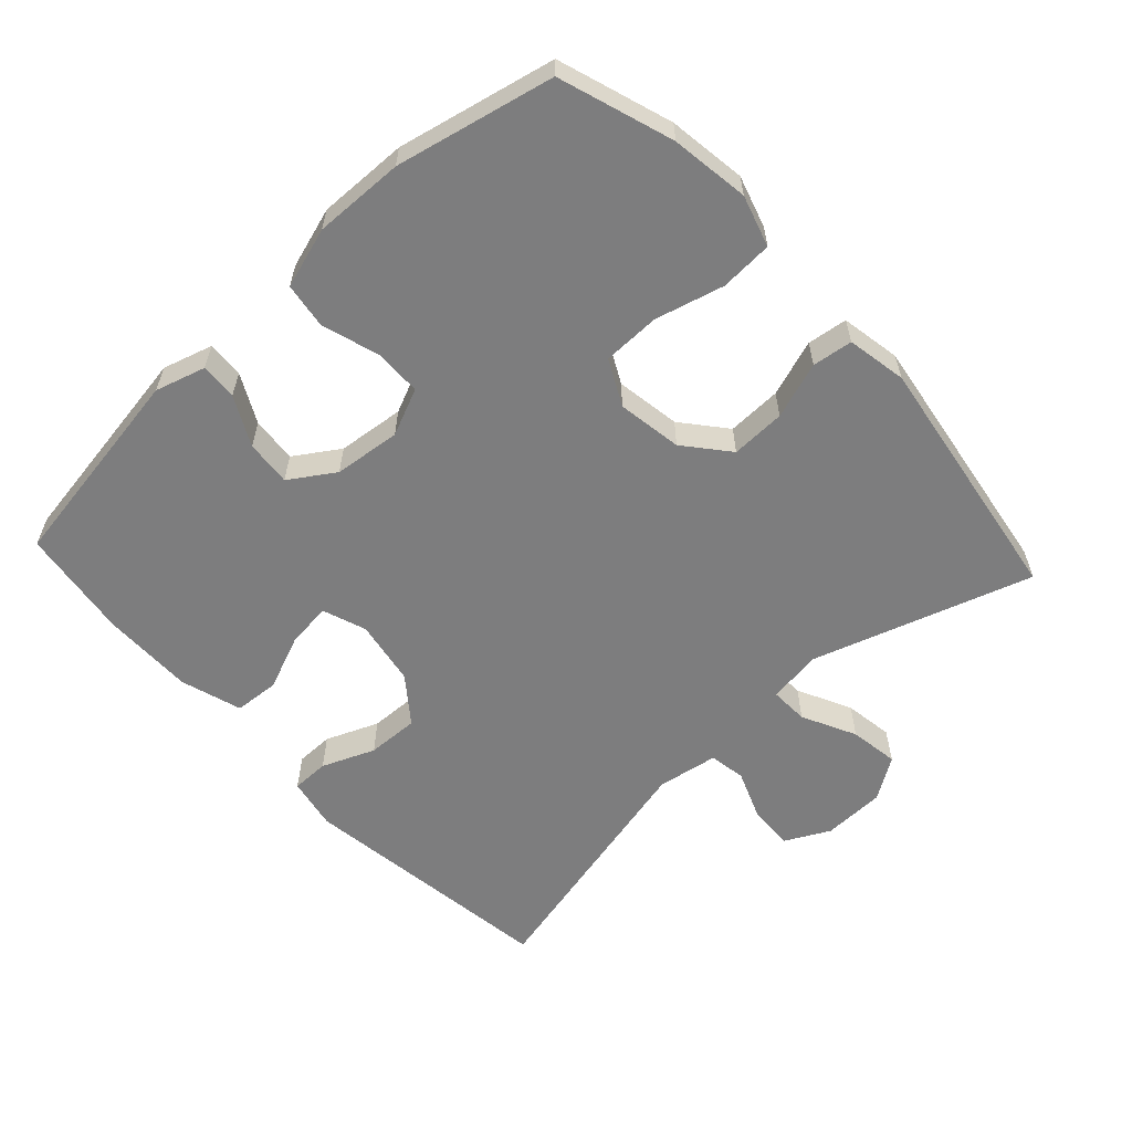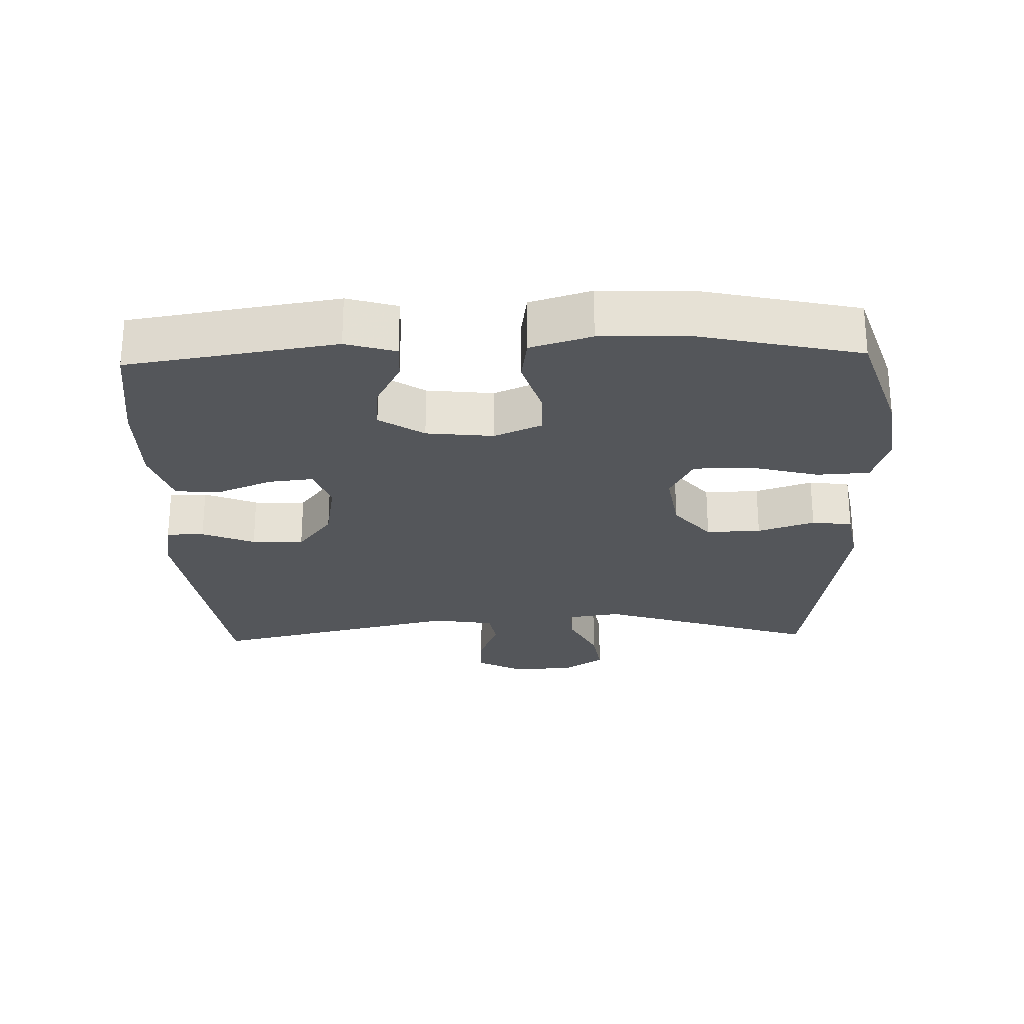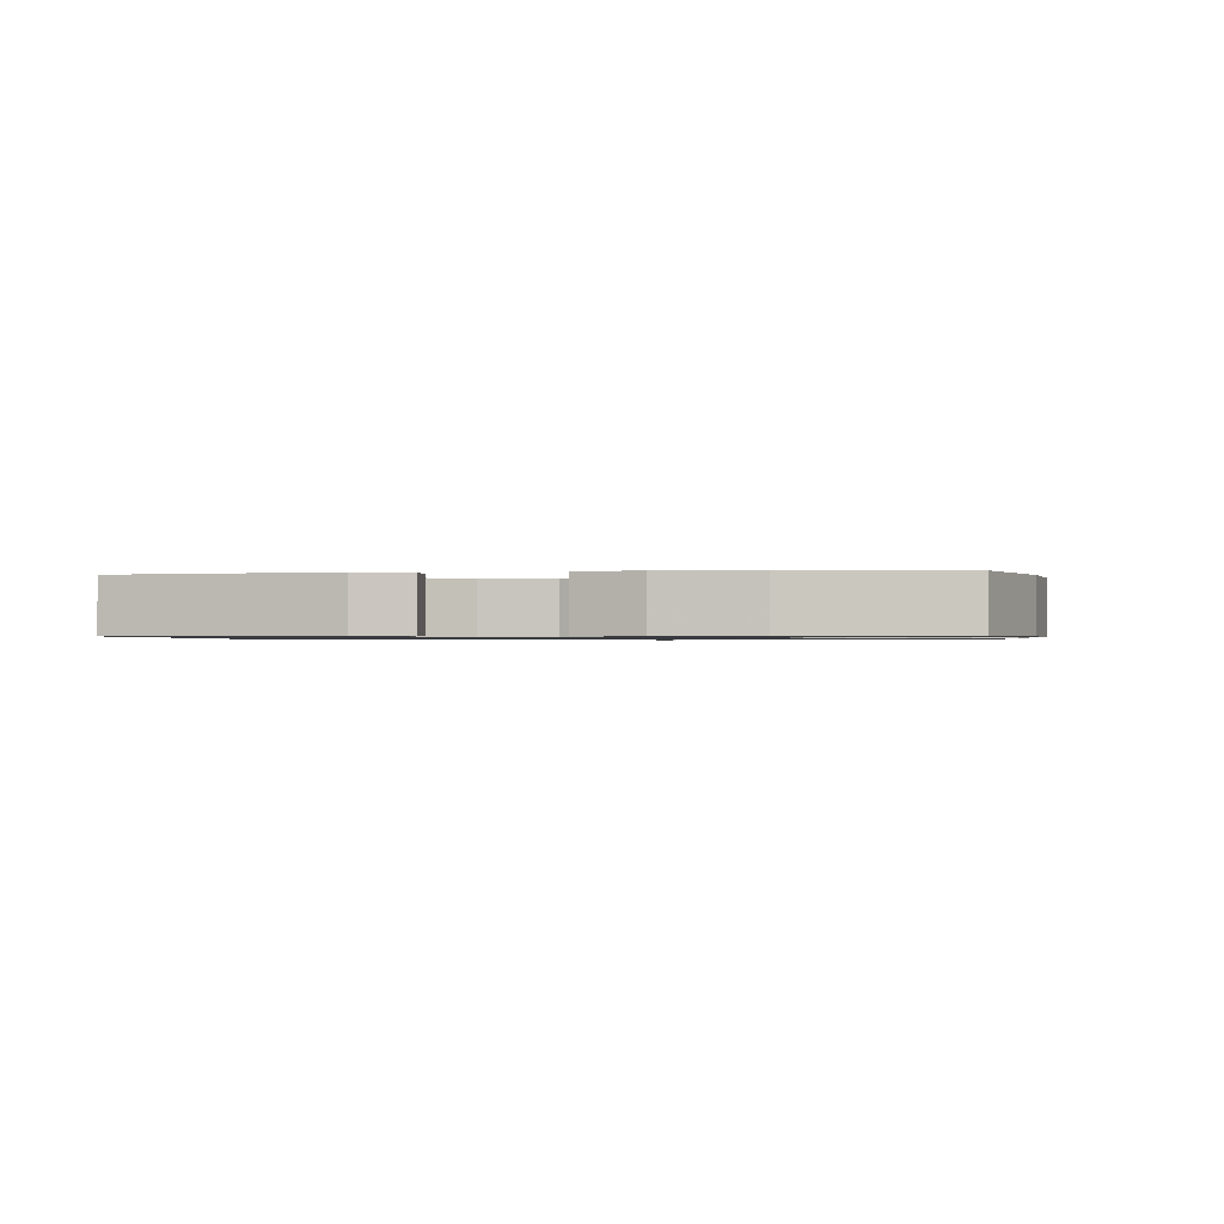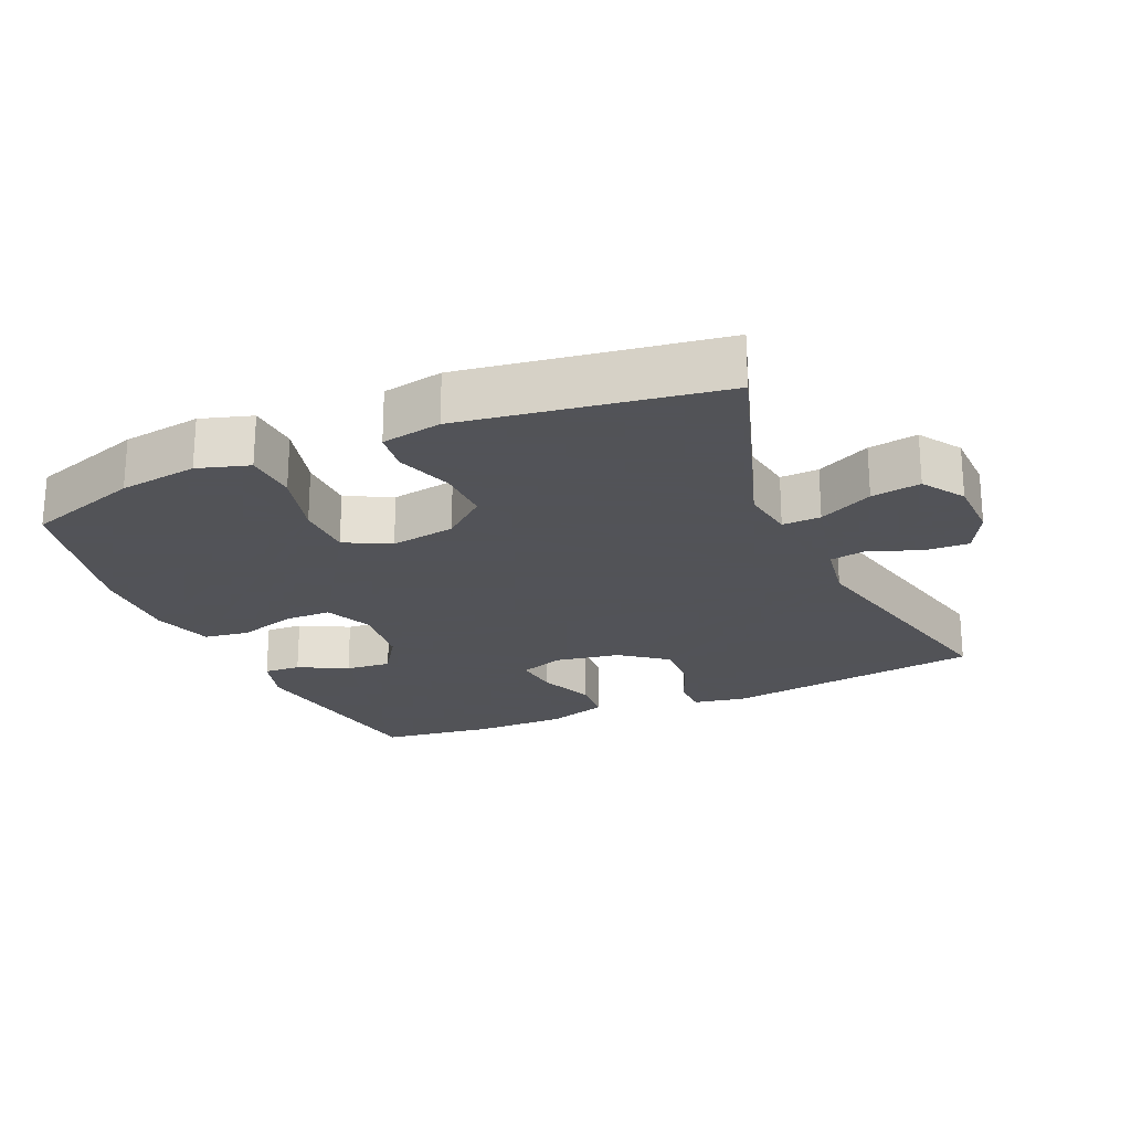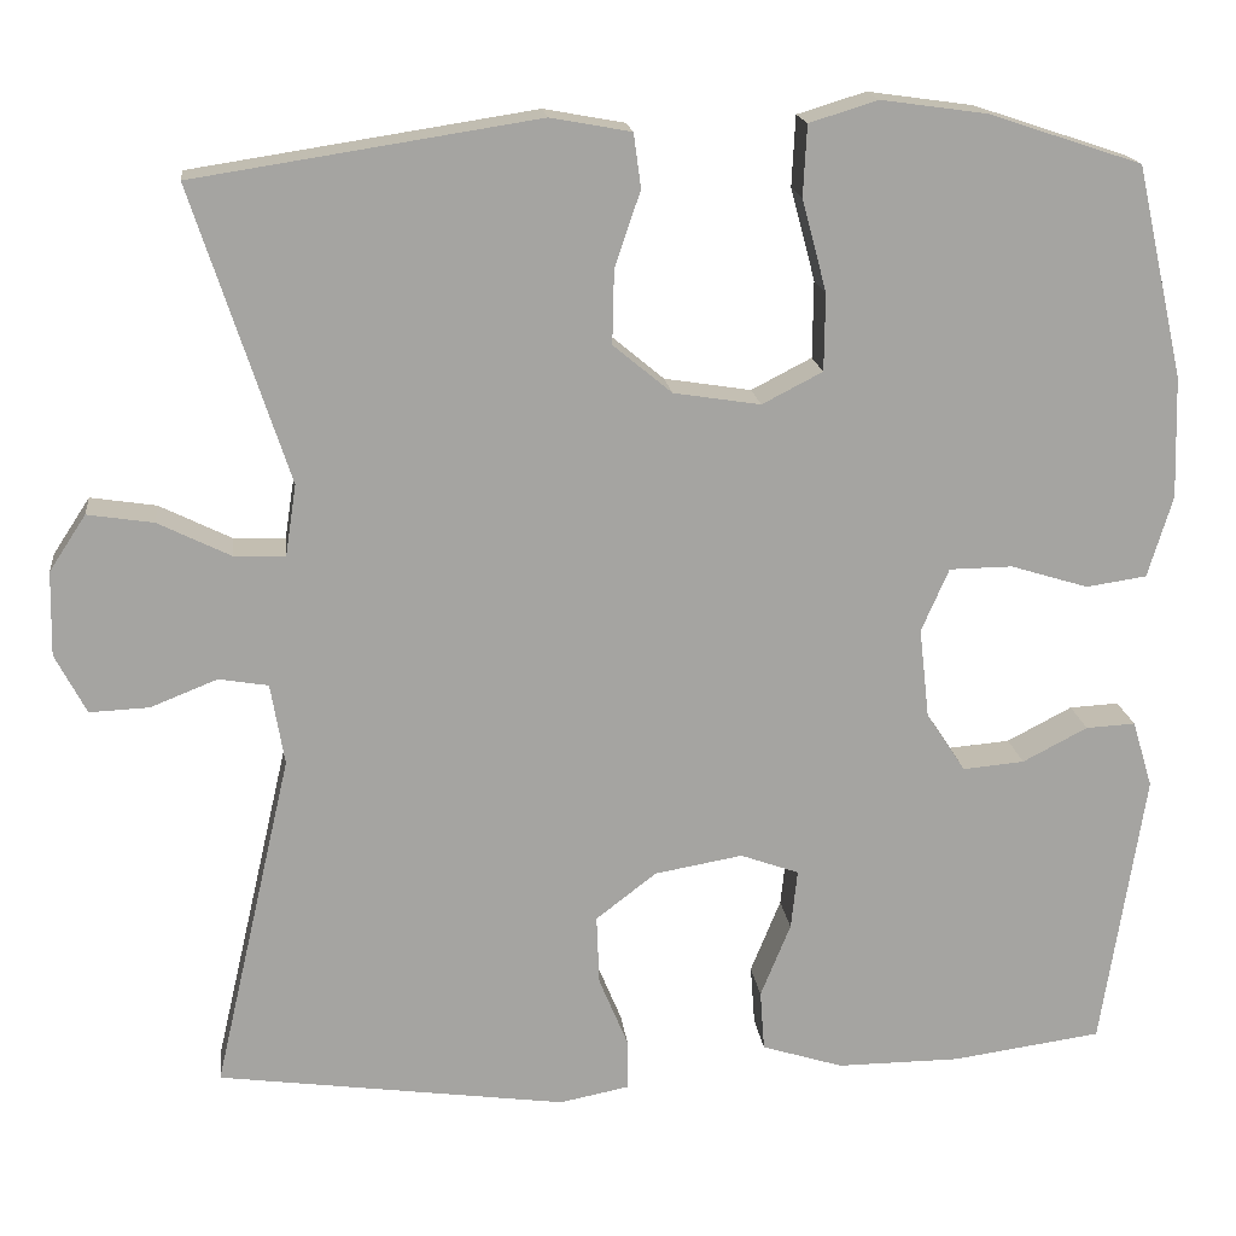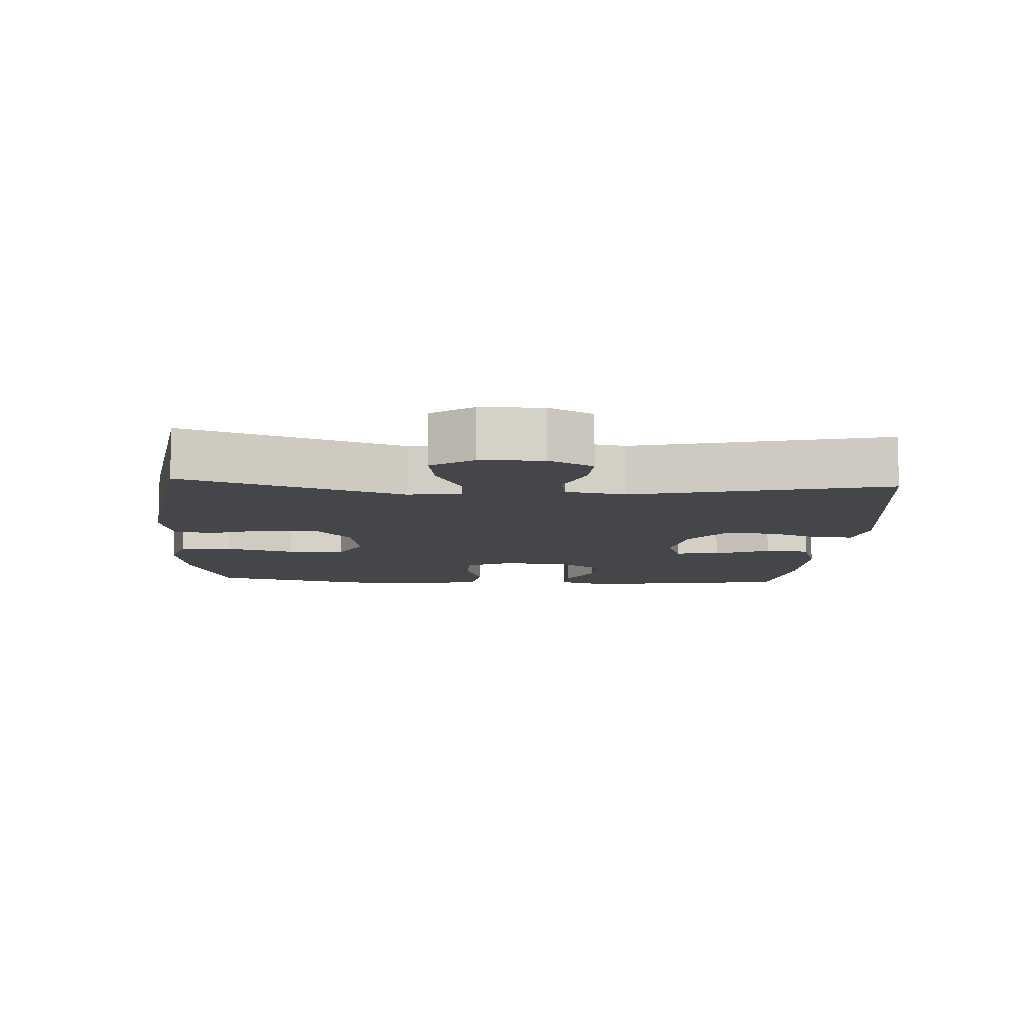
<metadata>
{"format":"obj","ext":"obj","renderer":"f3d","projection":"perspective","resolution":1024,"background":"white","views":[{"elev":-59.2,"azim":-47.2,"up":"+Y"},{"elev":-25.4,"azim":-88.2,"up":"+Y"},{"elev":-0.9,"azim":-81.6,"up":"+Y"},{"elev":-22.5,"azim":23.8,"up":"+Y"},{"elev":17.2,"azim":173.5,"up":"+Z"},{"elev":-9.6,"azim":86.6,"up":"+Y"}]}
</metadata>
<code>
v 0.5 0.07 -0.5
v 0.119 0.07 -0.552
v 0.043 0.07 -0.537
v 0.043 0.07 -0.482
v 0.075 0.07 -0.405
v 0.078 0.07 -0.329
v 0.012 0.07 -0.278
v -0.084 0.07 -0.261
v -0.148 0.07 -0.284
v -0.141 0.07 -0.349
v -0.108 0.07 -0.43
v -0.113 0.07 -0.496
v -0.202 0.07 -0.524
v -0.337 0.07 -0.523
v -0.5 0.07 -0.5
v -0.547 0.07 -0.196
v -0.525 0.07 -0.123
v -0.471 0.07 -0.126
v -0.4 0.07 -0.163
v -0.333 0.07 -0.169
v -0.29 0.07 -0.104
v -0.279 0.07 -0.006
v -0.309 0.07 0.063
v -0.378 0.07 0.064
v -0.463 0.07 0.038
v -0.529 0.07 0.048
v -0.556 0.07 0.137
v -0.552 0.07 0.269
v -0.5 0.07 0.5
v -0.333 0.07 0.555
v -0.218 0.07 0.571
v -0.143 0.07 0.548
v -0.139 0.07 0.471
v -0.166 0.07 0.37
v -0.165 0.07 0.286
v -0.099 0.07 0.252
v -0.004 0.07 0.267
v 0.06 0.07 0.32
v 0.058 0.07 0.4
v 0.03 0.07 0.483
v 0.038 0.07 0.542
v 0.126 0.07 0.558
v 0.5 0.07 0.5
v 0.395 0.07 0.179
v 0.407 0.07 0.101
v 0.463 0.07 0.103
v 0.542 0.07 0.142
v 0.614 0.07 0.153
v 0.654 0.07 0.092
v 0.656 0.07 0
v 0.622 0.07 -0.065
v 0.557 0.07 -0.062
v 0.484 0.07 -0.033
v 0.43 0.07 -0.042
v 0.415 0.07 -0.131
v 0.5 0 -0.5
v 0.119 0 -0.552
v 0.043 0 -0.537
v 0.043 0 -0.482
v 0.075 0 -0.405
v 0.078 0 -0.329
v 0.012 0 -0.278
v -0.084 0 -0.261
v -0.148 0 -0.284
v -0.141 0 -0.349
v -0.108 0 -0.43
v -0.113 0 -0.496
v -0.202 0 -0.524
v -0.337 0 -0.523
v -0.5 0 -0.5
v -0.547 0 -0.196
v -0.525 0 -0.123
v -0.471 0 -0.126
v -0.4 0 -0.163
v -0.333 0 -0.169
v -0.29 0 -0.104
v -0.279 0 -0.006
v -0.309 0 0.063
v -0.378 0 0.064
v -0.463 0 0.038
v -0.529 0 0.048
v -0.556 0 0.137
v -0.552 0 0.269
v -0.5 0 0.5
v -0.333 0 0.555
v -0.218 0 0.571
v -0.143 0 0.548
v -0.139 0 0.471
v -0.166 0 0.37
v -0.165 0 0.286
v -0.099 0 0.252
v -0.004 0 0.267
v 0.06 0 0.32
v 0.058 0 0.4
v 0.03 0 0.483
v 0.038 0 0.542
v 0.126 0 0.558
v 0.5 0 0.5
v 0.395 0 0.179
v 0.407 0 0.101
v 0.463 0 0.103
v 0.542 0 0.142
v 0.614 0 0.153
v 0.654 0 0.092
v 0.656 0 0
v 0.622 0 -0.065
v 0.557 0 -0.062
v 0.484 0 -0.033
v 0.43 0 -0.042
v 0.415 0 -0.131
f 51 52 53
f 50 51 53
f 49 50 53
f 48 49 53
f 47 48 53
f 46 47 53
f 45 46 53 54
f 42 43 44
f 41 42 44
f 40 41 44
f 39 40 44
f 38 39 44 45
f 45 54 55
f 38 45 55
f 37 38 55
f 32 33 34
f 31 32 34
f 30 31 34
f 29 30 34
f 28 29 34
f 27 28 34
f 26 27 34
f 25 26 34
f 24 25 34
f 23 24 34 35
f 22 23 35 36
f 17 18 19
f 16 17 19
f 15 16 19
f 14 15 19
f 13 14 19
f 12 13 19
f 11 12 19
f 10 11 19
f 9 10 19 20
f 8 9 20 21
f 3 4 5
f 2 3 5
f 1 2 5
f 55 1 5
f 55 5 6
f 36 37 55
f 22 36 55
f 21 22 55
f 8 21 55
f 7 8 55
f 6 7 55
f 108 107 106
f 108 106 105
f 108 105 104
f 108 104 103
f 108 103 102
f 108 102 101
f 109 108 101 100
f 99 98 97
f 99 97 96
f 99 96 95
f 99 95 94
f 100 99 94 93
f 110 109 100
f 110 100 93
f 110 93 92
f 89 88 87
f 89 87 86
f 89 86 85
f 89 85 84
f 89 84 83
f 89 83 82
f 89 82 81
f 89 81 80
f 89 80 79
f 90 89 79 78
f 91 90 78 77
f 74 73 72
f 74 72 71
f 74 71 70
f 74 70 69
f 74 69 68
f 74 68 67
f 74 67 66
f 74 66 65
f 75 74 65 64
f 76 75 64 63
f 60 59 58
f 60 58 57
f 60 57 56
f 60 56 110
f 61 60 110
f 110 92 91
f 110 91 77
f 110 77 76
f 110 76 63
f 110 63 62
f 110 62 61
f 1 56 57 2
f 2 57 58 3
f 3 58 59 4
f 4 59 60 5
f 5 60 61 6
f 6 61 62 7
f 7 62 63 8
f 8 63 64 9
f 9 64 65 10
f 10 65 66 11
f 11 66 67 12
f 12 67 68 13
f 13 68 69 14
f 14 69 70 15
f 15 70 71 16
f 16 71 72 17
f 17 72 73 18
f 18 73 74 19
f 19 74 75 20
f 20 75 76 21
f 21 76 77 22
f 22 77 78 23
f 23 78 79 24
f 24 79 80 25
f 25 80 81 26
f 26 81 82 27
f 27 82 83 28
f 28 83 84 29
f 29 84 85 30
f 30 85 86 31
f 31 86 87 32
f 32 87 88 33
f 33 88 89 34
f 34 89 90 35
f 35 90 91 36
f 36 91 92 37
f 37 92 93 38
f 38 93 94 39
f 39 94 95 40
f 40 95 96 41
f 41 96 97 42
f 42 97 98 43
f 43 98 99 44
f 44 99 100 45
f 45 100 101 46
f 46 101 102 47
f 47 102 103 48
f 48 103 104 49
f 49 104 105 50
f 50 105 106 51
f 51 106 107 52
f 52 107 108 53
f 53 108 109 54
f 54 109 110 55
f 55 110 56 1

</code>
